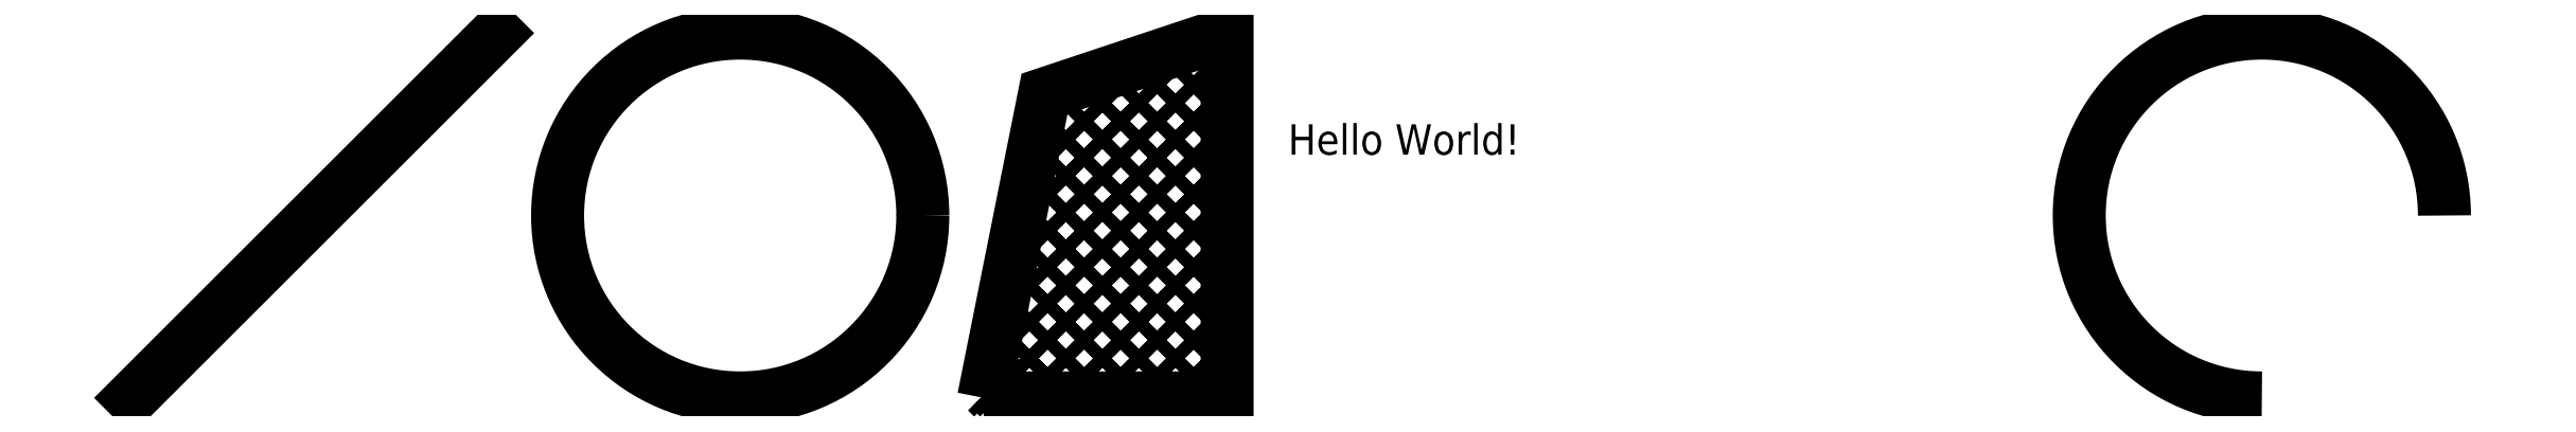
<metadata>
{"format":"dxf","ext":"dxf","renderer":"ezdxf+matplotlib","layout":"modelspace","background":"white","min_lineweight":24,"dpi":150}
</metadata>
<code>
0
SECTION
2
ENTITIES
0
LINE
8
0
10
10
20
10
11
70
21
70
0
CIRCLE
8
0
10
110
20
40
40
30
0
LWPOLYLINE
8
0
90
4
70
1
10
150
20
10
10
160
20
60
10
190
20
70
10
190
20
10
0
HATCH
8
0
10
0
20
0
30
0
210
0
220
0
230
1
2
test
70
0
71
0
91
1
92
3
72
0
73
1
93
4
10
150
20
10
10
160
20
60
10
190
20
70
10
190
20
10
97
0
75
0
76
0
52
0
41
1
77
0
78
4
53
45
43
0.5
44
-2
45
3
46
-3
79
2
49
2.121
49
-2.121
53
45
43
1
44
-2.5
45
3
46
-3
79
2
49
2.121
49
-2.121
53
-45
43
0.5
44
-1
45
6
46
0
79
2
49
2.121
49
-2.121
53
-45
43
1
44
-0.5
45
6
46
0
79
2
49
2.121
49
-2.121
98
0
0
TEXT
8
0
10
200
20
50
40
5
1
Hello World!
0
ELLIPSE
8
0
10
280
20
40
11
30
21
10
40
0.5
41
0
42
6.283
0
ARC
8
0
10
360
20
40
40
30
50
0
51
270
0
ENDSEC
0
EOF

</code>
